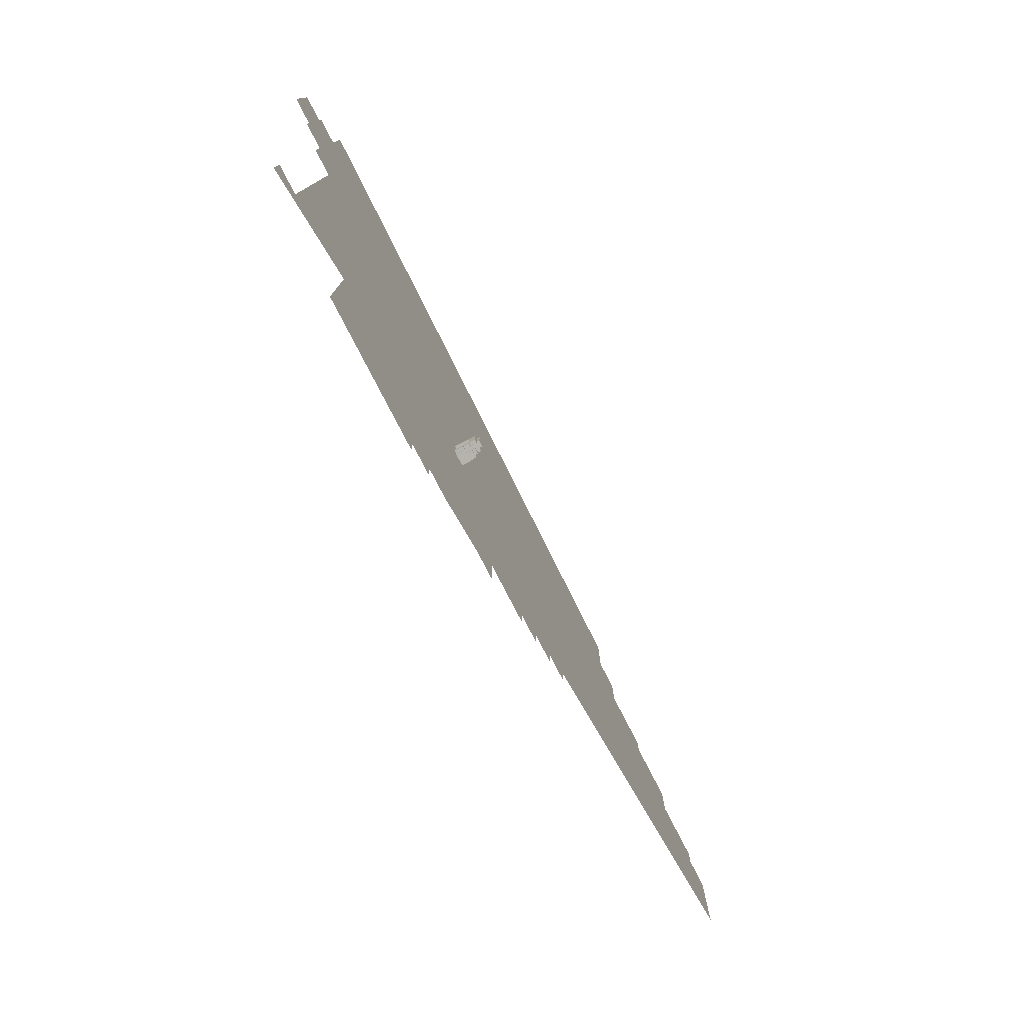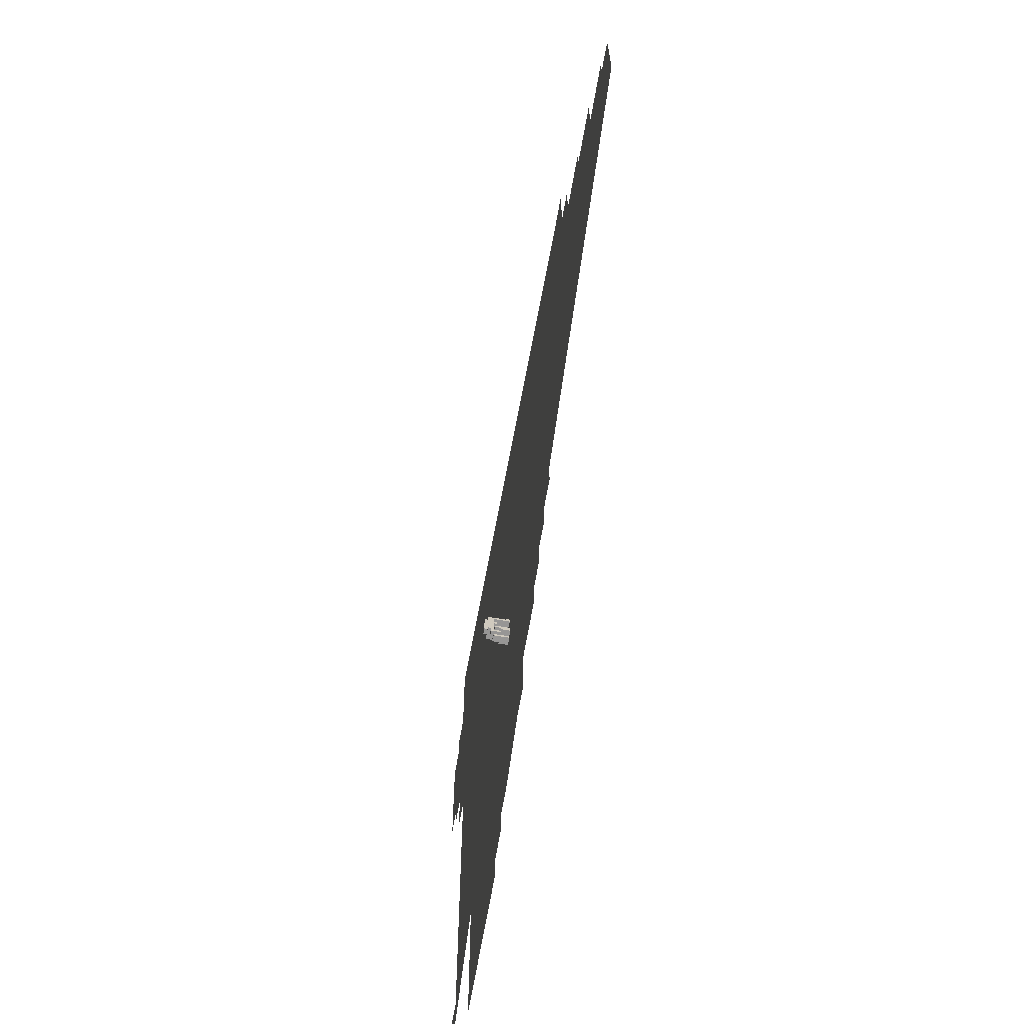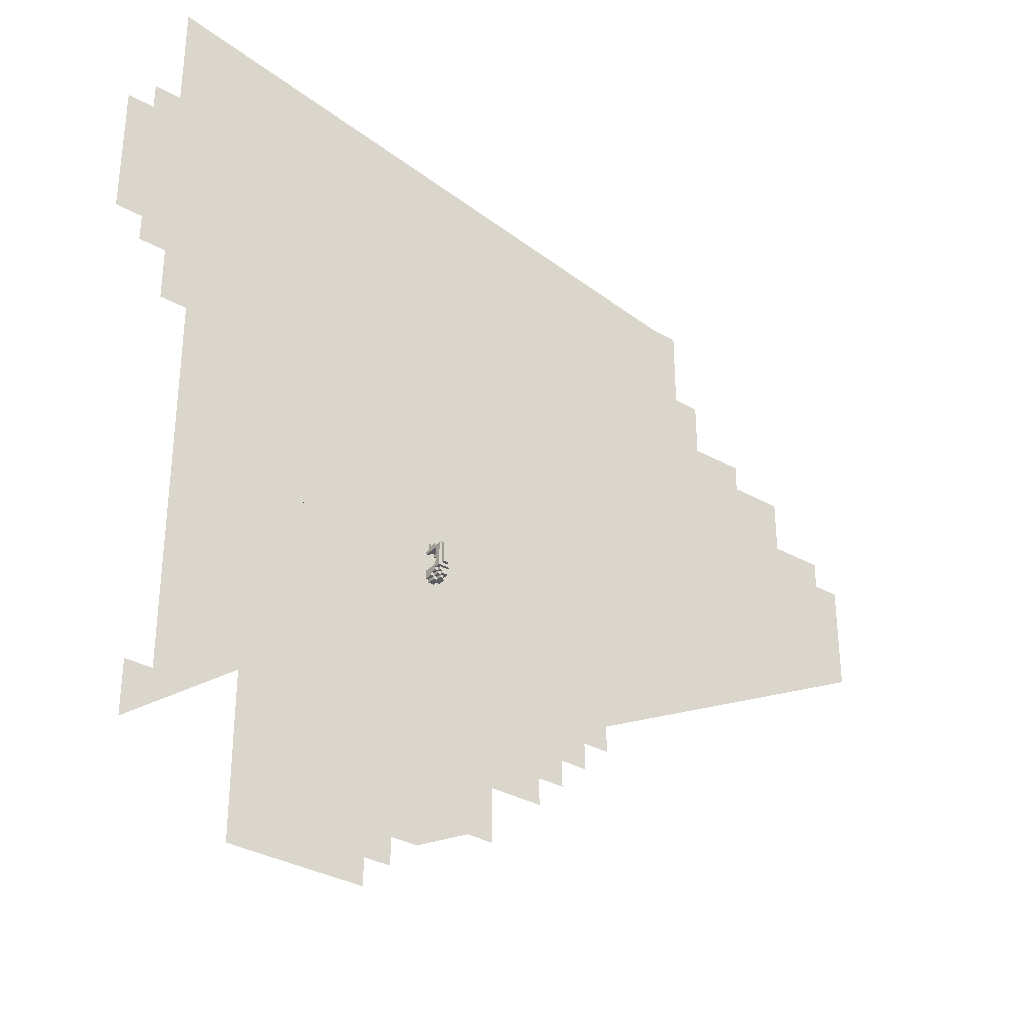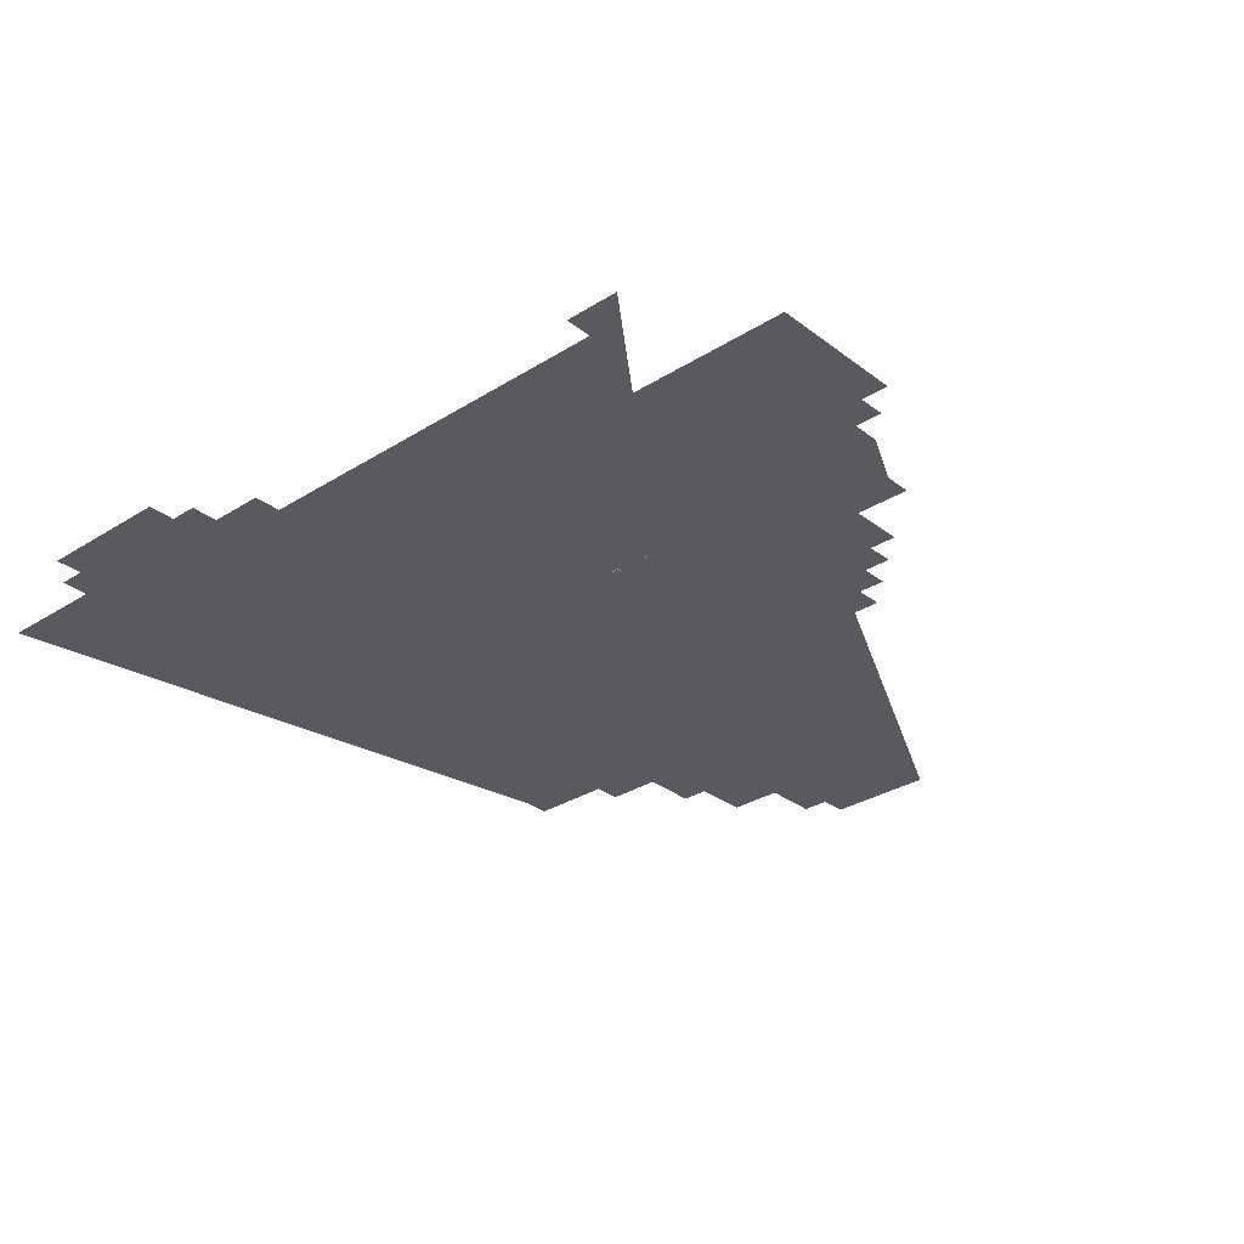
<metadata>
{"format":"obj","ext":"obj","renderer":"f3d","projection":"perspective","resolution":1024,"background":"white","views":[{"elev":-79.9,"azim":-62.6,"up":"+Y"},{"elev":-68.0,"azim":80.1,"up":"+Y"},{"elev":-33.8,"azim":-37.5,"up":"+Y"},{"elev":-30.7,"azim":-47.7,"up":"+Z"}]}
</metadata>
<code>
g Arena_Underwater_Ground
v -61.92 -106.7 -0.1133
v -52.9 -97.67 -0.1133
v -52.9 -106.7 -0.1133
v -43.87 -43.52 -0.1133
v -43.87 -97.67 -0.1133
v -98.02 -34.5 -0.1133
v -89 -25.47 -0.1133
v -79.97 1.601 -0.1133
v -43.87 1.601 -0.1133
v -70.95 28.68 -0.1133
v -43.85 28.19 -0.1133
v -34.83 1.119 -0.1133
v -34.83 28.19 -0.1133
v -70.95 37.7 -0.1133
v -43.85 37.22 -0.1133
v -79.97 28.68 -0.1133
v -89 1.601 -0.1133
v -98.02 -25.47 -0.1133
v -107 -43.52 -0.1133
v -107 -34.5 -0.1133
v -107 -61.57 -0.1133
v -116.1 -52.55 -0.1133
v -116.1 -43.52 -0.1133
v -125.1 -61.57 -0.1133
v -125.1 -52.55 -0.1133
v -107 -115.7 -0.1133
v -61.92 -115.7 -0.1133
v -42.76 -4.468 4.815
v -41.76 -5.469 4.815
v -42.76 -5.469 4.815
v -41.76 -4.468 4.815
v -42.76 -5.469 2.815
v -41.76 -6.469 2.815
v -42.76 -6.469 2.815
v -41.76 -5.469 2.815
v -40.76 -5.469 5.815
v -38.76 -6.469 5.815
v -40.76 -6.469 5.815
v -41.76 -4.468 5.815
v -38.76 -4.468 5.815
v -41.76 -5.469 5.815
v -41.76 -5.469 4.815
v -40.76 -6.469 4.815
v -41.76 -6.469 4.815
v -40.76 -5.469 4.815
v -41.76 -6.469 2.815
v -40.76 -7.469 2.815
v -41.76 -7.469 2.815
v -40.76 -6.469 2.815
v -38.76 3.532 6.815
v -39.76 -3.468 6.815
v -39.76 3.532 6.815
v -38.76 -4.468 6.815
v -41.76 -4.468 6.815
v -41.76 -3.468 6.815
v -40.76 -6.469 4.815
v -39.76 -7.469 4.815
v -40.76 -7.469 4.815
v -39.76 -6.469 4.815
v -38.76 -4.468 4.815
v -37.76 -5.469 4.815
v -38.76 -5.469 4.815
v -37.76 -4.468 4.815
v -38.76 -5.469 2.815
v -37.76 -6.469 2.815
v -38.76 -6.469 2.815
v -37.76 -5.469 2.815
v -42.76 3.532 -0.1851
v -42.76 2.531 4.815
v -42.76 2.531 -0.1851
v -42.76 3.532 6.815
v -42.76 -3.468 4.815
v -42.76 -4.468 6.815
v -42.76 -4.468 4.815
v -42.76 -3.468 -0.1851
v -42.76 -5.469 4.815
v -42.76 -5.469 2.815
v -42.76 -6.469 2.815
v -42.76 -6.469 -0.1851
v -42.76 -6.469 -0.1851
v -41.76 -6.469 2.815
v -41.76 -6.469 -0.1851
v -42.76 -6.469 2.815
v -41.76 -6.469 -0.1851
v -41.76 -7.469 2.815
v -41.76 -7.469 -0.1851
v -41.76 -6.469 2.815
v -40.76 -7.469 2.815
v -41.76 -7.469 -0.1851
v -41.76 -7.469 2.815
v -39.76 -7.469 -0.1851
v -39.76 -7.469 4.815
v -40.76 -7.469 4.815
v -40.76 -6.469 5.815
v -39.76 -6.469 4.815
v -40.76 -6.469 4.815
v -38.76 -6.469 5.815
v -38.76 -6.469 2.815
v -39.76 -6.469 -0.1851
v -37.76 -6.469 2.815
v -37.76 -6.469 -0.1851
v -37.76 -5.469 2.815
v -37.76 -6.469 -0.1851
v -37.76 -6.469 2.815
v -37.76 -4.468 -0.1851
v -37.76 -4.468 4.815
v -37.76 -5.469 4.815
v -42.76 -5.469 2.815
v -41.76 -5.469 4.815
v -41.76 -5.469 2.815
v -42.76 -5.469 4.815
v -41.76 -5.469 2.815
v -41.76 -6.469 4.815
v -41.76 -6.469 2.815
v -41.76 -5.469 4.815
v -41.76 -6.469 2.815
v -40.76 -6.469 4.815
v -40.76 -6.469 2.815
v -41.76 -6.469 4.815
v -40.76 -6.469 2.815
v -40.76 -7.469 4.815
v -40.76 -7.469 2.815
v -40.76 -6.469 4.815
v -39.76 -7.469 -0.1851
v -39.76 -6.469 4.815
v -39.76 -6.469 -0.1851
v -39.76 -7.469 4.815
v -38.76 -5.469 2.815
v -37.76 -5.469 4.815
v -37.76 -5.469 2.815
v -38.76 -5.469 4.815
v -37.76 -4.468 -0.1851
v -38.76 -4.468 4.815
v -38.76 -4.468 -0.1851
v -37.76 -4.468 4.815
v -38.76 -3.468 -0.1851
v -39.76 -3.468 4.815
v -39.76 -3.468 -0.1851
v -38.76 -3.468 4.815
v -39.76 -2.469 -0.1851
v -41.76 -2.469 4.815
v -41.76 -2.469 -0.1851
v -39.76 -2.469 4.815
v -41.76 -3.468 -0.1851
v -42.76 -3.468 4.815
v -42.76 -3.468 -0.1851
v -41.76 -3.468 4.815
v -42.76 -4.468 4.815
v -41.76 -4.468 5.815
v -41.76 -4.468 4.815
v -41.76 -4.468 6.815
v -42.76 -4.468 6.815
v -41.76 -4.468 4.815
v -41.76 -5.469 5.815
v -41.76 -5.469 4.815
v -41.76 -4.468 5.815
v -41.76 -5.469 4.815
v -40.76 -5.469 5.815
v -40.76 -5.469 4.815
v -41.76 -5.469 5.815
v -40.76 -5.469 4.815
v -40.76 -6.469 5.815
v -40.76 -6.469 4.815
v -40.76 -5.469 5.815
v -38.76 2.531 -0.1851
v -38.76 3.532 6.815
v -38.76 3.532 -0.1851
v -38.76 2.531 4.815
v -38.76 -3.468 4.815
v -38.76 -4.468 6.815
v -38.76 -4.468 5.815
v -38.76 -4.468 4.815
v -38.76 -5.469 4.815
v -38.76 -6.469 5.815
v -38.76 -6.469 2.815
v -38.76 -5.469 2.815
v -38.76 -4.468 -0.1851
v -38.76 -3.468 -0.1851
v -41.76 -4.468 5.815
v -38.76 -4.468 6.815
v -38.76 -4.468 5.815
v -41.76 -4.468 6.815
v -41.76 2.531 -0.1851
v -41.76 3.532 6.815
v -41.76 3.532 -0.1851
v -41.76 2.531 4.815
v -41.76 -3.468 4.815
v -41.76 -4.468 6.815
v -41.76 -4.468 6.815
v -41.76 -3.468 4.815
v -41.76 -4.468 5.815
v -39.76 -2.469 4.815
v -41.76 1.531 4.815
v -41.76 -2.469 4.815
v -39.76 1.531 4.815
v -41.76 3.532 7.815
v -39.76 -3.468 7.815
v -41.76 -3.468 7.815
v -39.76 3.532 7.815
v -42.76 -4.468 6.815
v -41.76 3.532 6.815
v -41.76 -4.468 6.815
v -42.76 3.532 6.815
v -38.76 -3.468 4.815
v -39.76 2.531 4.815
v -39.76 -3.468 4.815
v -38.76 2.531 4.815
v -39.76 3.532 -0.1851
v -39.76 2.531 4.815
v -39.76 2.531 -0.1851
v -39.76 3.532 6.815
v -39.76 -3.468 4.815
v -39.76 -3.468 6.815
v -39.76 1.531 3.815
v -41.76 3.532 3.815
v -41.76 1.531 3.815
v -39.76 3.532 3.815
v -41.76 -3.468 4.815
v -42.76 2.531 4.815
v -42.76 -3.468 4.815
v -41.76 2.531 4.815
v -38.76 2.531 -0.1851
v -39.76 3.532 -0.1851
v -39.76 2.531 -0.1851
v -38.76 3.532 -0.1851
v -39.76 4.532 6.815
v -41.76 3.532 6.815
v -41.76 4.532 6.815
v -39.76 3.532 6.815
v -39.76 5.531 0.8147
v -39.76 4.532 3.815
v -39.76 5.531 3.815
v -39.76 3.532 3.815
v -39.76 4.532 6.815
v -39.76 1.531 4.815
v -39.76 3.532 6.815
v -39.76 3.532 7.815
v -39.76 -3.468 7.815
v -39.76 -3.468 6.815
v -39.76 -2.469 4.815
v -39.76 -3.468 4.815
v -39.76 -3.468 -0.1851
v -39.76 -2.469 -0.1851
v -39.76 1.531 3.815
v -39.76 3.532 -0.1851
v -39.76 6.531 -0.1851
v -39.76 6.531 0.8147
v -41.76 2.531 -0.1851
v -42.76 3.532 -0.1851
v -42.76 2.531 -0.1851
v -41.76 3.532 -0.1851
v -39.76 1.531 4.815
v -41.76 1.531 3.815
v -41.76 1.531 4.815
v -39.76 1.531 3.815
v -41.76 6.531 0.8147
v -41.76 3.532 -0.1851
v -41.76 6.531 -0.1851
v -41.76 5.531 0.8147
v -41.76 4.532 2.815
v -41.76 3.532 3.815
v -41.76 4.532 6.815
v -41.76 1.531 4.815
v -41.76 1.531 3.815
v -41.76 3.532 6.815
v -41.76 -2.469 4.815
v -41.76 -3.468 6.815
v -41.76 -3.468 4.815
v -41.76 -2.469 -0.1851
v -41.76 -3.468 -0.1851
v -41.76 -4.468 6.815
v -41.76 3.532 7.815
v -41.76 -3.468 7.815
v -41.76 5.531 2.815
v -41.76 -3.468 4.815
v -41.76 -4.468 6.815
v -41.76 -4.468 5.815
v -41.76 4.532 6.815
v -39.76 4.532 3.815
v -39.76 4.532 6.815
v -40.76 4.532 3.815
v -40.76 4.532 2.815
v -41.76 4.532 2.815
v -39.76 3.532 -0.1851
v -38.76 3.532 6.815
v -39.76 3.532 6.815
v -38.76 3.532 -0.1851
v -42.76 3.532 -0.1851
v -41.76 3.532 6.815
v -42.76 3.532 6.815
v -41.76 3.532 -0.1851
v -38.76 2.531 4.815
v -39.76 2.531 -0.1851
v -39.76 2.531 4.815
v -38.76 2.531 -0.1851
v -40.76 5.531 3.815
v -39.76 5.531 0.8147
v -39.76 5.531 3.815
v -40.76 5.531 2.815
v -41.76 5.531 0.8147
v -41.76 5.531 2.815
v -41.76 2.531 4.815
v -42.76 2.531 -0.1851
v -42.76 2.531 4.815
v -41.76 2.531 -0.1851
v -39.76 3.532 3.815
v -41.76 3.532 -0.1851
v -41.76 3.532 3.815
v -39.76 3.532 -0.1851
v -41.76 6.531 0.8147
v -39.76 6.531 -0.1851
v -39.76 6.531 0.8147
v -41.76 6.531 -0.1851
v -41.76 -3.468 6.815
v -39.76 -3.468 7.815
v -39.76 -3.468 6.815
v -41.76 -3.468 7.815
v -39.76 3.532 7.815
v -41.76 3.532 6.815
v -39.76 3.532 6.815
v -41.76 3.532 7.815
v -40.76 4.532 3.815
v -39.76 5.531 3.815
v -39.76 4.532 3.815
v -40.76 5.531 3.815
v -41.76 4.532 2.815
v -40.76 5.531 2.815
v -40.76 4.532 2.815
v -41.76 5.531 2.815
v -40.76 4.532 2.815
v -40.76 5.531 3.815
v -40.76 4.532 3.815
v -40.76 5.531 2.815
v -41.76 5.531 0.8147
v -39.76 6.531 0.8147
v -39.76 5.531 0.8147
v -41.76 6.531 0.8147
v -41.76 6.531 -0.1851
v -39.76 3.532 -0.1851
v -39.76 6.531 -0.1851
v -41.76 3.532 -0.1851
v -25.82 -88.65 -0.1133
v -16.8 -70.6 -0.1133
v -16.8 -88.65 -0.1133
v -43.87 -43.52 -0.1133
v -34.85 1.601 -0.1133
v -34.83 28.19 -0.1133
v 109.5 64.77 -0.1133
v 28.32 -34.5 -0.1133
v 10.27 -52.55 -0.1133
v 1.25 -61.57 -0.1133
v 1.25 -70.6 -0.1133
v 10.27 -61.57 -0.1133
v 127.6 55.75 -0.1133
v 136.6 55.75 -0.1133
v 136.6 19.65 -0.1133
v 127.6 64.77 -0.1133
v -43.85 37.22 -0.1133
v -70.95 37.7 -0.1133
v -134.1 55.75 -0.1133
v -143.1 73.8 -0.1133
v -143.1 137 -0.1133
v 73.45 91.85 -0.1133
v 91.5 82.82 -0.1133
v 91.5 91.85 -0.1133
v 64.42 109.9 -0.1133
v 73.45 109.9 -0.1133
v 55.4 137 -0.1133
v 64.42 137 -0.1133
v -143.1 173.1 -0.1133
v -152.2 82.82 -0.1133
v -161.2 82.82 -0.1133
v -152.2 127.9 -0.1133
v -152.2 137 -0.1133
v -161.2 127.9 -0.1133
v -152.2 73.8 -0.1133
v 109.5 82.82 -0.1133
v 10.27 -52.55 -0.1133
v 19.3 -43.52 -0.1133
v 19.3 -52.55 -0.1133
v 10.27 -52.55 -0.1133
v 28.32 -34.5 -0.1133
v 19.3 -43.52 -0.1133
v 28.32 -34.5 -0.1133
v 28.32 -43.52 -0.1133
v -143.1 55.75 -0.1133
v -125.1 -61.57 -0.1133
v -134.1 -25.47 -0.1133
v -134.1 -70.6 -0.1133
v -143.1 -88.65 -0.1133
v -143.1 -70.6 -0.1133
v -107 -61.57 -0.1133
v -125.1 -52.55 -0.1133
v -79.97 28.68 -0.1133
v -116.1 -43.52 -0.1133
v -116.1 -52.55 -0.1133
v -98.02 -25.47 -0.1133
v -70.95 28.68 -0.1133
v -107 -34.5 -0.1133
v -107 -43.52 -0.1133
v -98.02 -34.5 -0.1133
v -98.02 -25.47 -0.1133
v -89 1.601 -0.1133
v -89 -25.47 -0.1133
v -79.97 1.601 -0.1133
v -98.02 -25.47 -0.1133
v -79.97 28.68 -0.1133
v -89 1.601 -0.1133
v -43.85 28.19 -0.1133
v -43.87 1.601 -0.1133
v -43.87 -97.67 -0.1133
g Arena_Underwater_Ground_0
f 3 2 1
f 2 4 1
f 5 4 2
f 4 6 1
f 7 6 4
f 8 7 4
f 9 8 4
f 10 8 9
f 11 10 9
f 12 11 9
f 13 11 12
f 14 10 11
f 15 14 11
f 16 8 10
f 17 7 8
f 18 6 7
f 20 19 6
f 19 21 6
f 22 21 19
f 23 22 19
f 24 21 22
f 25 24 22
f 6 21 1
f 21 26 1
f 26 27 1
f 30 29 28
f 31 28 29
f 34 33 32
f 35 32 33
f 38 37 36
f 37 39 36
f 40 39 37
f 39 41 36
f 44 43 42
f 45 42 43
f 48 47 46
f 49 46 47
f 52 51 50
f 51 53 50
f 54 53 51
f 55 54 51
f 58 57 56
f 59 56 57
f 62 61 60
f 63 60 61
f 66 65 64
f 67 64 65
f 70 69 68
f 69 71 68
f 72 71 69
f 73 71 72
f 74 73 72
f 75 74 72
f 76 74 75
f 77 76 75
f 78 77 75
f 79 78 75
f 82 81 80
f 83 80 81
f 86 85 84
f 87 84 85
f 90 89 88
f 89 91 88
f 91 92 88
f 92 93 88
f 96 95 94
f 95 97 94
f 98 97 95
f 99 98 95
f 100 98 99
f 101 100 99
f 104 103 102
f 103 105 102
f 105 106 102
f 106 107 102
f 110 109 108
f 111 108 109
f 114 113 112
f 115 112 113
f 118 117 116
f 119 116 117
f 122 121 120
f 123 120 121
f 126 125 124
f 127 124 125
f 130 129 128
f 131 128 129
f 134 133 132
f 135 132 133
f 138 137 136
f 139 136 137
f 142 141 140
f 143 140 141
f 146 145 144
f 147 144 145
f 150 149 148
f 149 151 148
f 151 152 148
f 155 154 153
f 156 153 154
f 159 158 157
f 160 157 158
f 163 162 161
f 164 161 162
f 167 166 165
f 166 168 165
f 169 168 166
f 170 169 166
f 171 169 170
f 172 169 171
f 173 172 171
f 174 173 171
f 175 173 174
f 176 173 175
f 177 169 172
f 178 169 177
f 181 180 179
f 182 179 180
f 185 184 183
f 184 186 183
f 187 186 184
f 188 187 184
f 191 190 189
f 194 193 192
f 195 192 193
f 198 197 196
f 199 196 197
f 202 201 200
f 203 200 201
f 206 205 204
f 207 204 205
f 210 209 208
f 209 211 208
f 212 211 209
f 213 211 212
f 216 215 214
f 217 214 215
f 220 219 218
f 221 218 219
f 224 223 222
f 225 222 223
f 228 227 226
f 229 226 227
f 232 231 230
f 231 233 230
f 234 233 231
f 235 233 234
f 236 235 234
f 237 235 236
f 238 235 237
f 239 235 238
f 240 235 239
f 241 240 239
f 242 240 241
f 243 240 242
f 244 233 235
f 233 245 230
f 245 246 230
f 246 247 230
f 250 249 248
f 251 248 249
f 254 253 252
f 255 252 253
f 258 257 256
f 257 259 256
f 260 259 257
f 261 260 257
f 262 260 261
f 263 262 261
f 264 263 261
f 265 262 263
f 266 265 263
f 267 265 266
f 268 267 266
f 269 268 266
f 270 268 269
f 271 267 268
f 272 265 267
f 273 272 267
f 274 259 260
f 277 276 275
f 280 279 278
f 279 281 278
f 281 282 278
f 282 283 278
f 286 285 284
f 287 284 285
f 290 289 288
f 291 288 289
f 294 293 292
f 295 292 293
f 298 297 296
f 297 299 296
f 300 299 297
f 301 299 300
f 304 303 302
f 305 302 303
f 308 307 306
f 309 306 307
f 312 311 310
f 313 310 311
f 316 315 314
f 317 314 315
f 320 319 318
f 321 318 319
f 324 323 322
f 325 322 323
f 328 327 326
f 329 326 327
f 332 331 330
f 333 330 331
f 336 335 334
f 337 334 335
f 340 339 338
f 341 338 339
f 344 343 342
f 343 345 342
f 346 345 343
f 347 346 343
f 348 347 343
f 349 348 343
f 350 349 343
f 351 350 343
f 352 351 343
f 353 350 351
f 354 348 349
f 355 354 349
f 356 355 349
f 357 348 354
f 358 347 348
f 359 358 348
f 360 359 348
f 361 360 348
f 362 361 348
f 363 362 348
f 364 363 348
f 365 363 364
f 366 362 363
f 367 366 363
f 368 362 366
f 369 368 366
f 370 362 368
f 371 361 362
f 372 371 362
f 373 372 362
f 374 373 362
f 375 372 373
f 376 361 371
f 377 364 348
f 380 379 378
f 379 382 381
f 385 384 383
f 386 360 361
f 388 387 360
f 389 387 388
f 390 387 389
f 391 390 389
f 392 387 390
f 387 393 360
f 393 394 360
f 395 394 393
f 396 395 393
f 397 394 395
f 394 359 360
f 398 359 394
f 400 399 395
f 401 397 399
f 399 402 395
f 404 403 397
f 405 394 403
f 408 407 406
f 409 347 358
f 410 345 346
f 345 411 342

</code>
